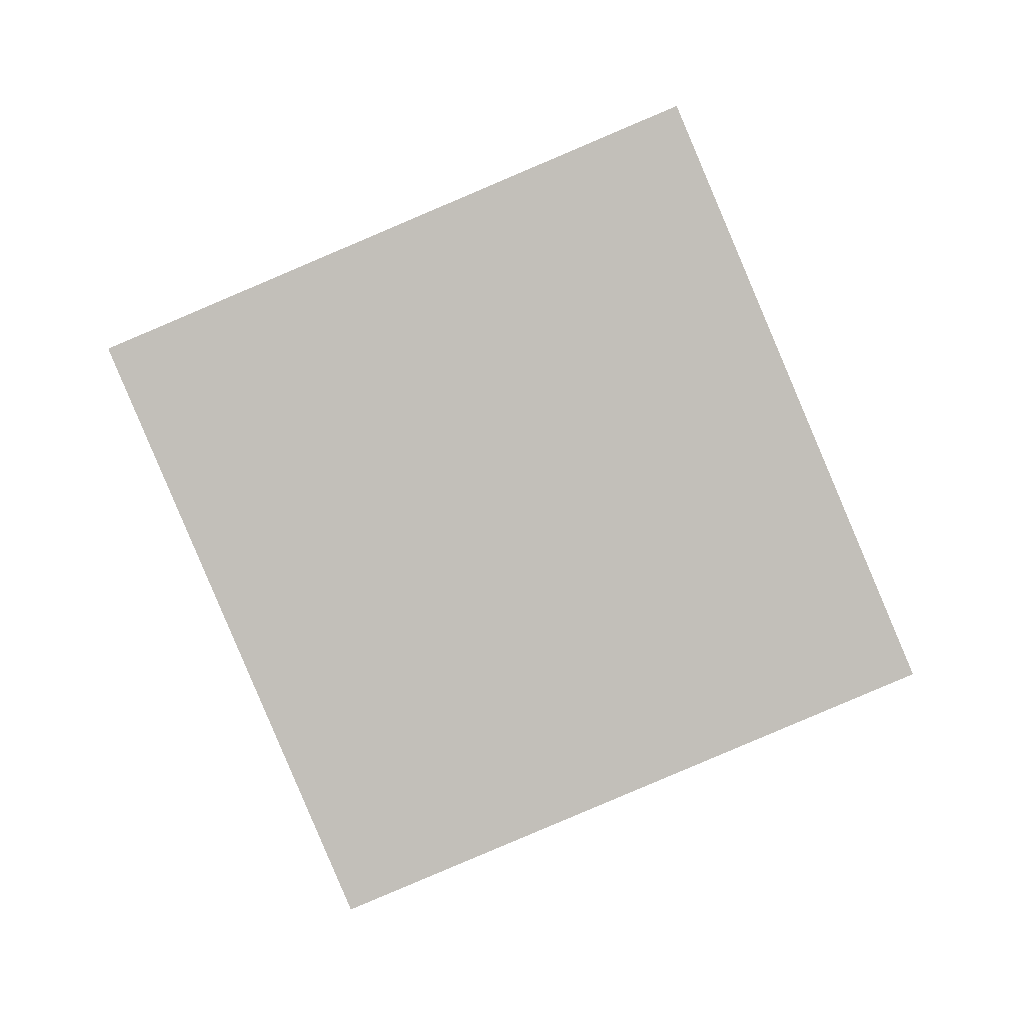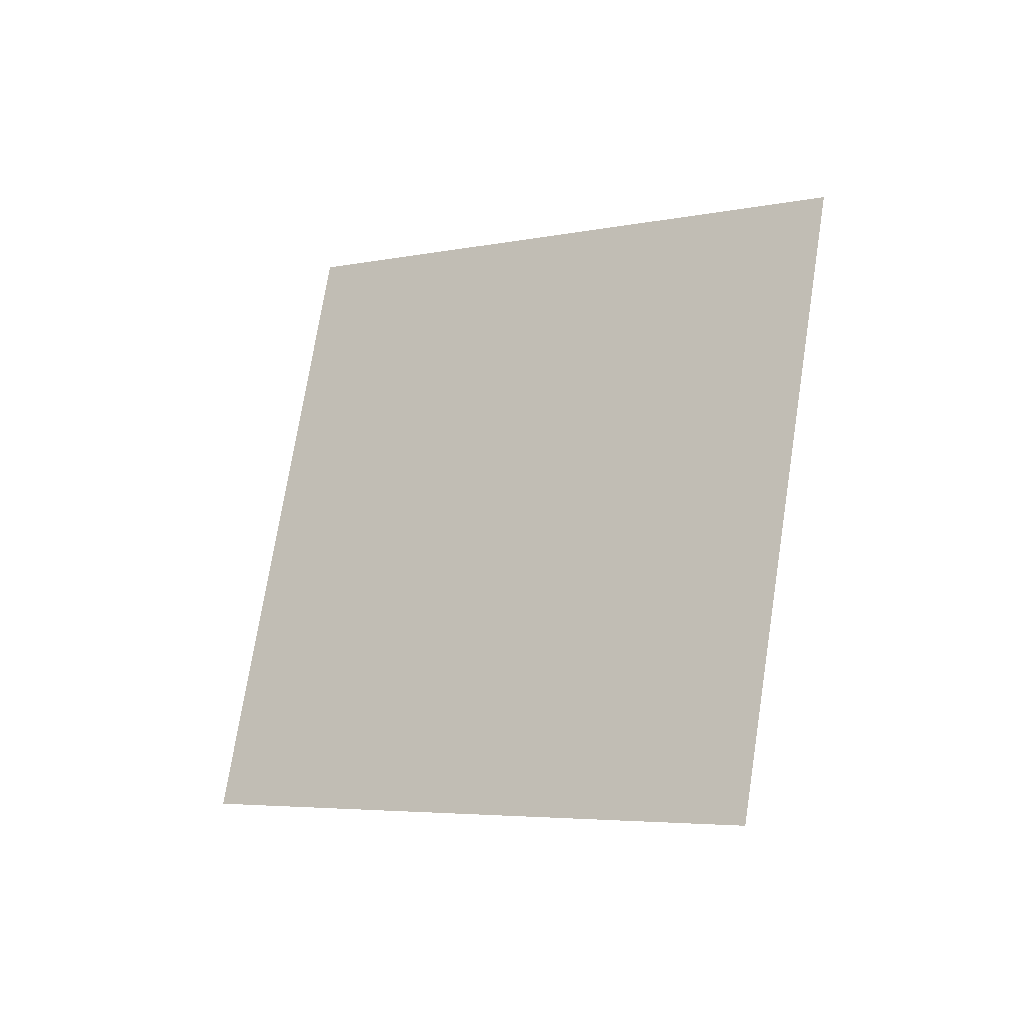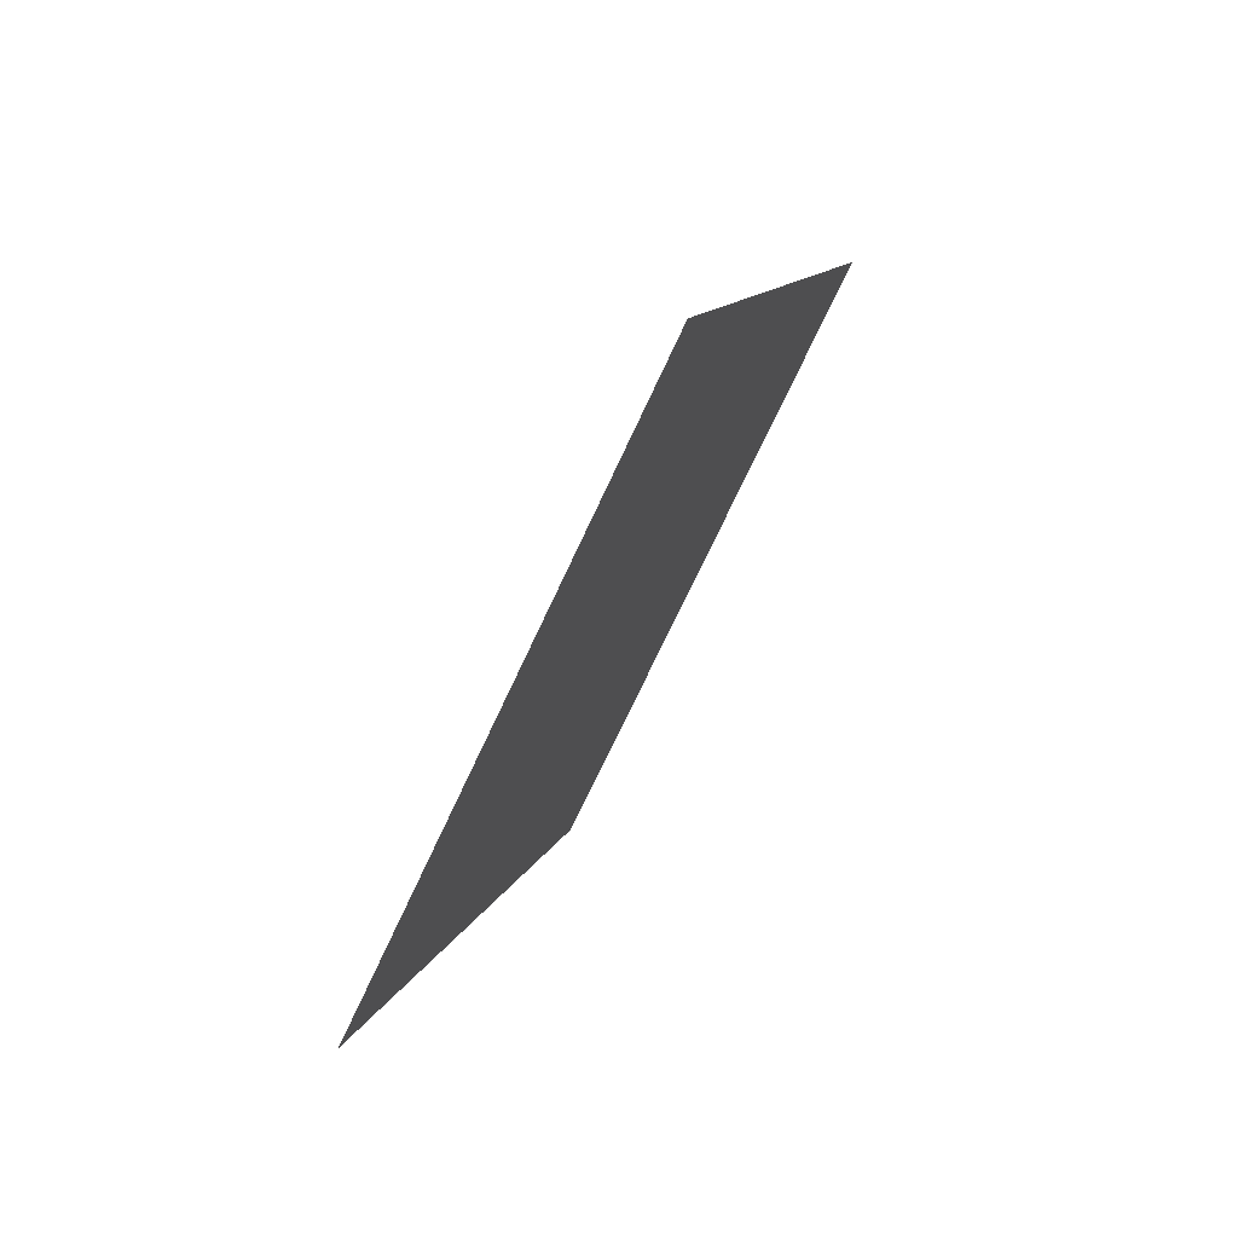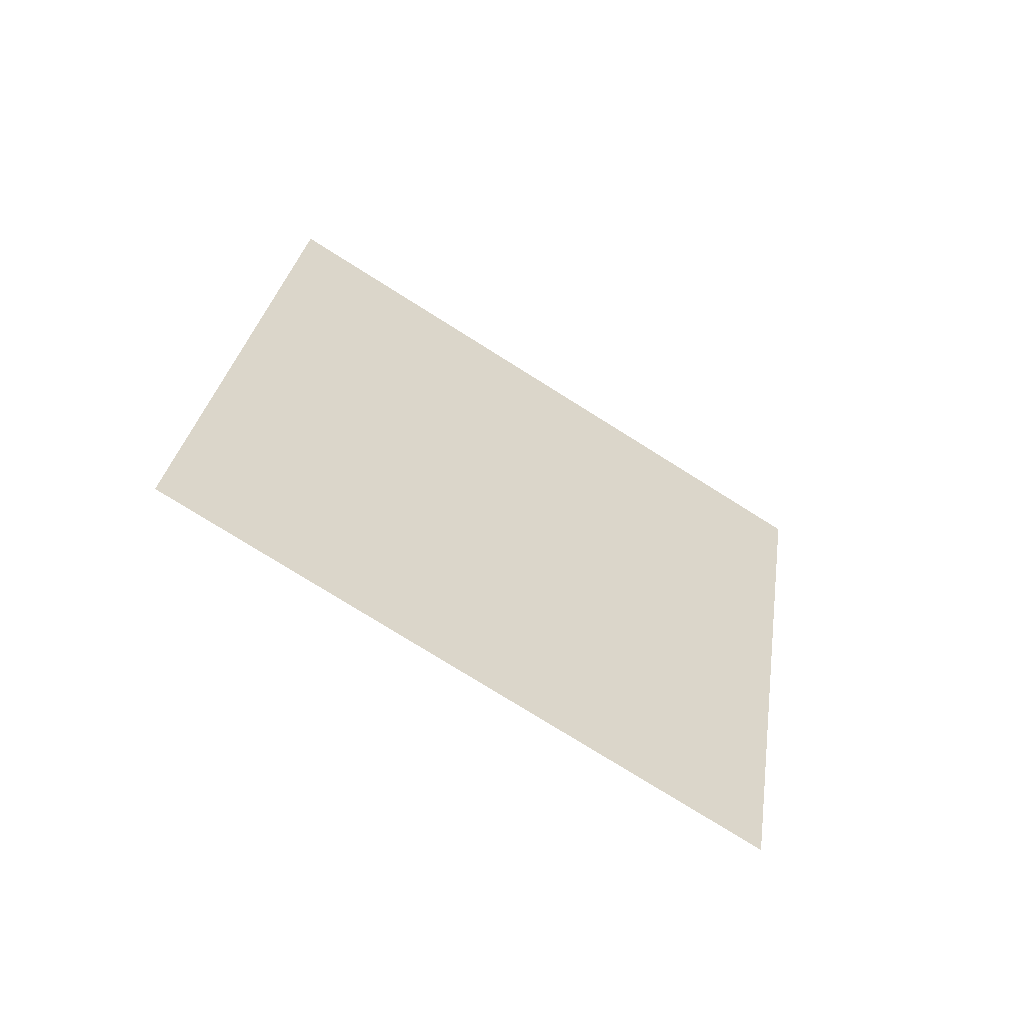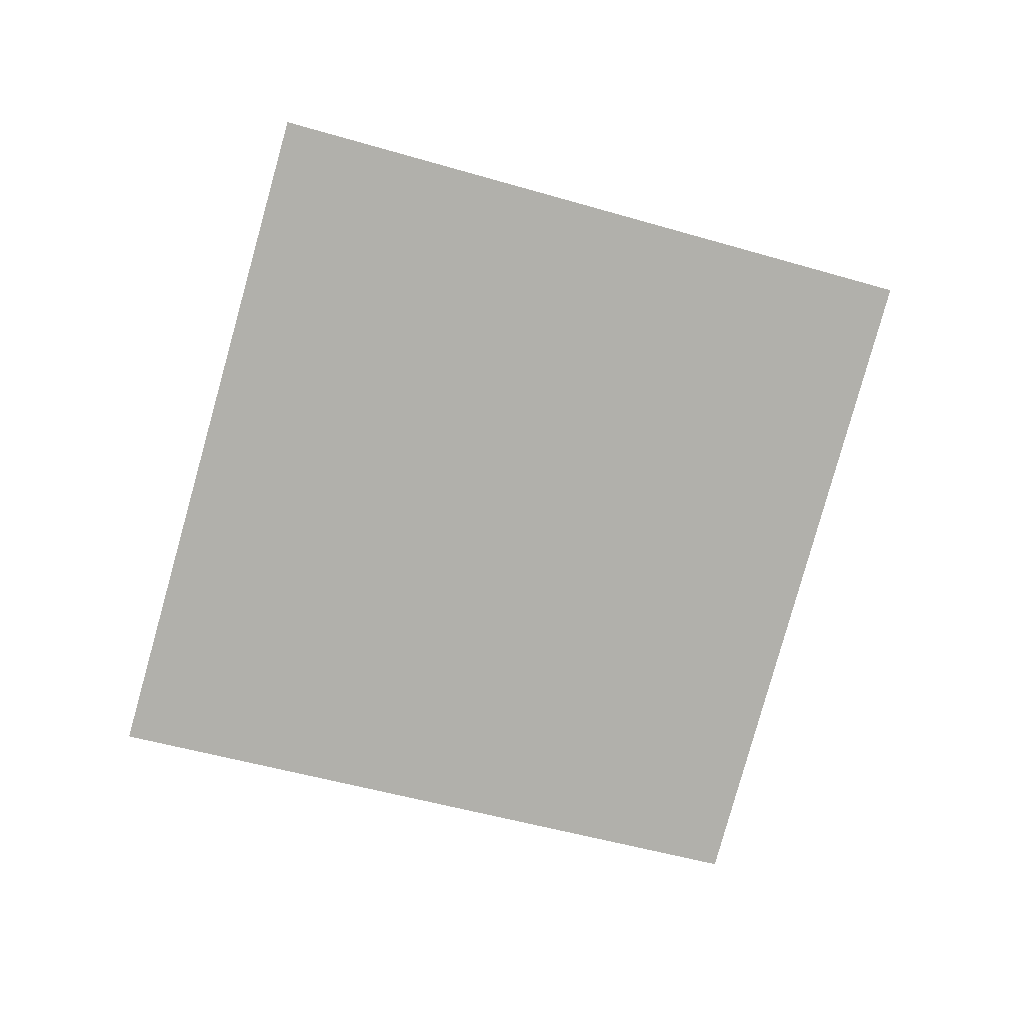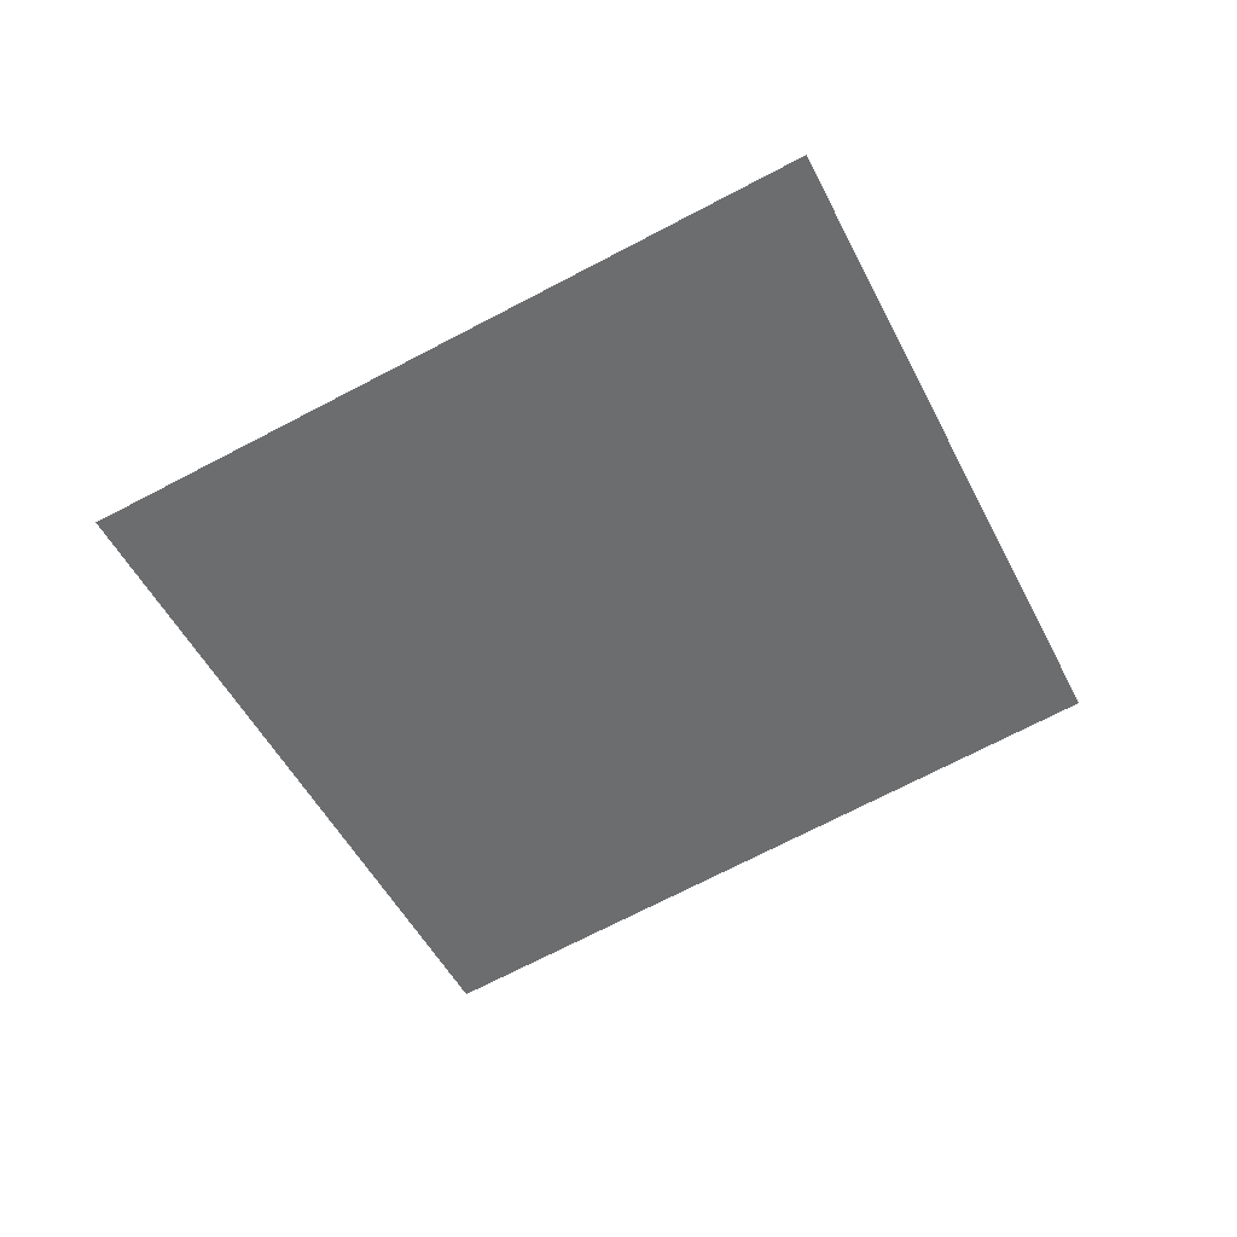
<metadata>
{"format":"obj","ext":"obj","renderer":"f3d","projection":"perspective","resolution":1024,"background":"white","views":[{"elev":21.2,"azim":74.6,"up":"+Z"},{"elev":-45.3,"azim":-70.4,"up":"+Z"},{"elev":34.2,"azim":-171.4,"up":"+Z"},{"elev":-40.8,"azim":-141.0,"up":"+Y"},{"elev":26.9,"azim":-117.7,"up":"+Y"},{"elev":54.7,"azim":64.7,"up":"+Z"}]}
</metadata>
<code>
o Plane.031_Plane.751
v -0.008031 -1.49 0.3868
v 0.07884 -0.8823 0.6328
v 0.2426 -1.291 -0.1918
v 0.3295 -0.6839 0.05423
f 2 3 1
f 2 4 3

</code>
